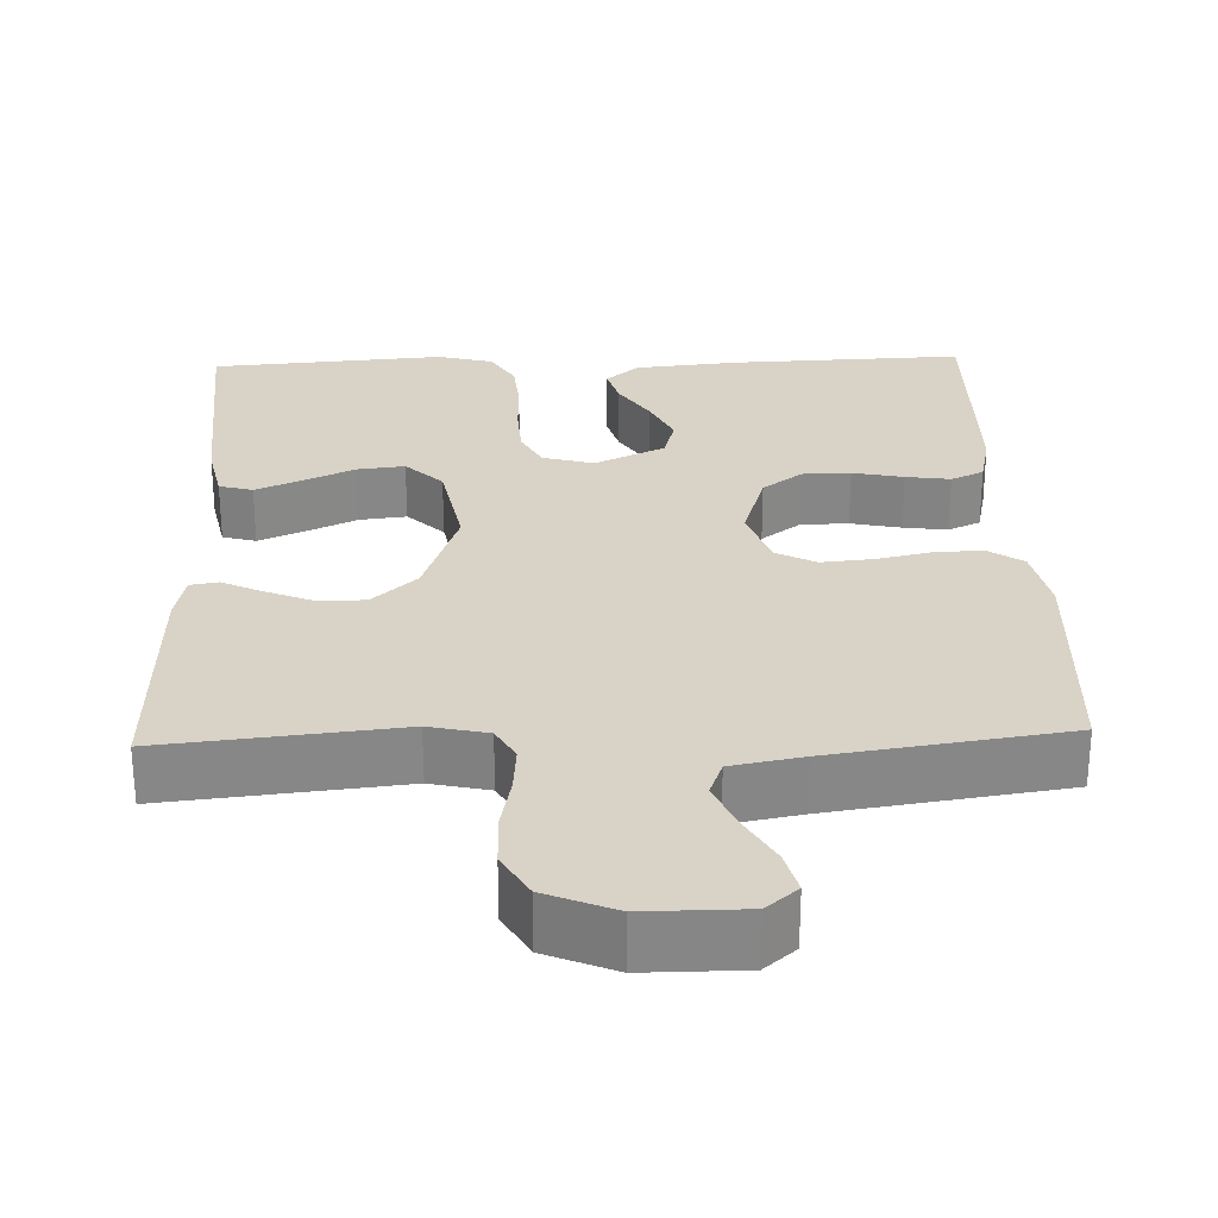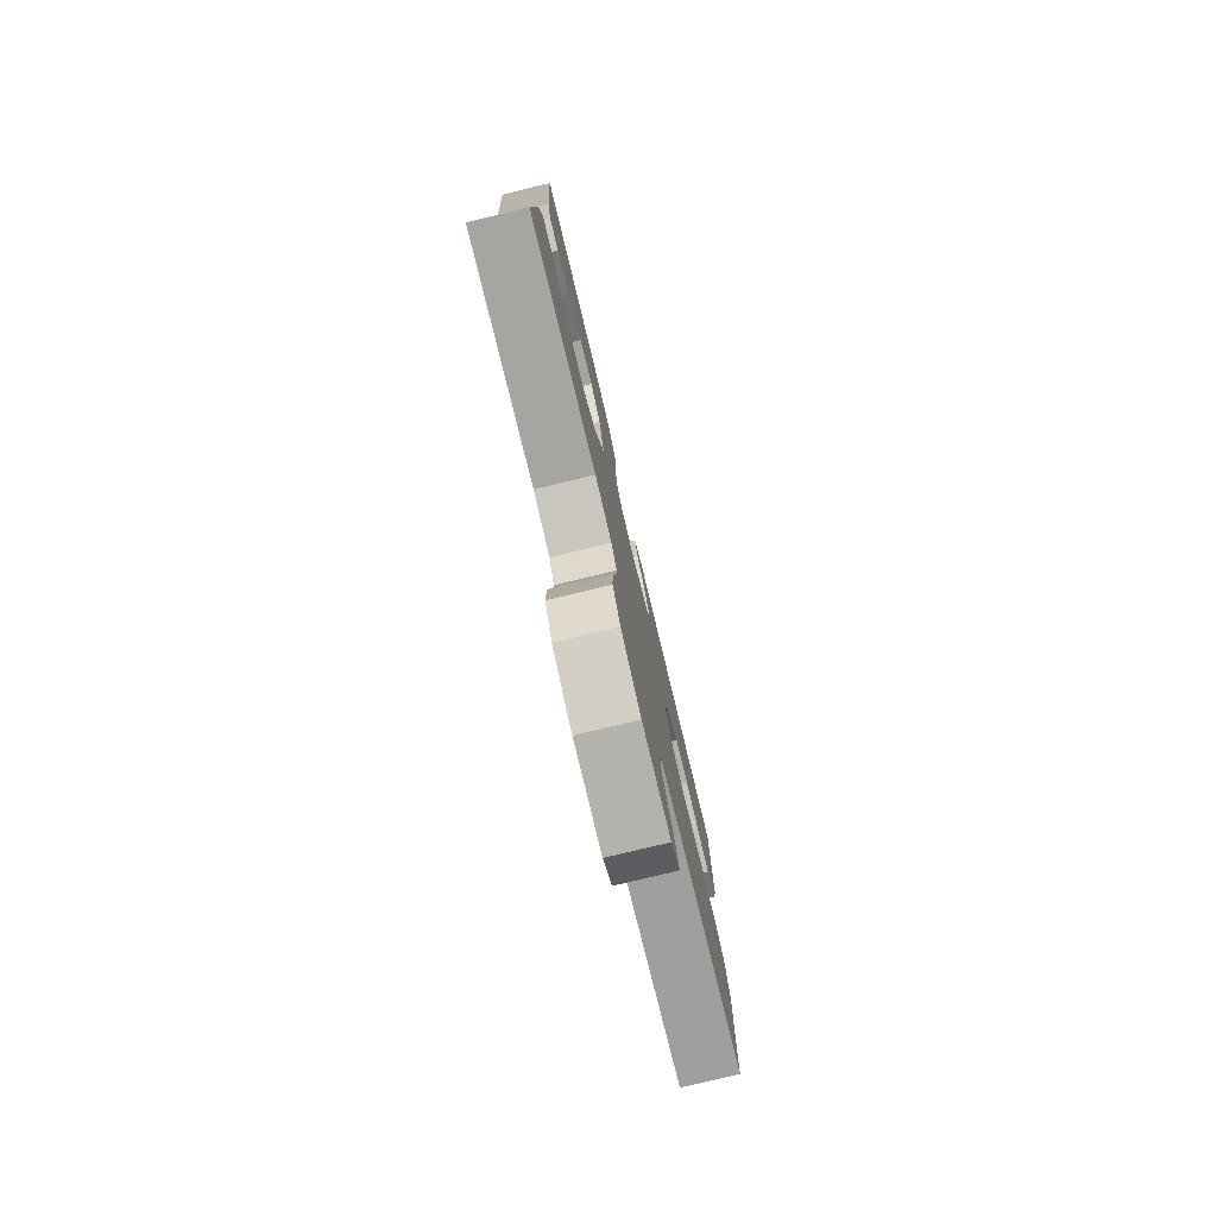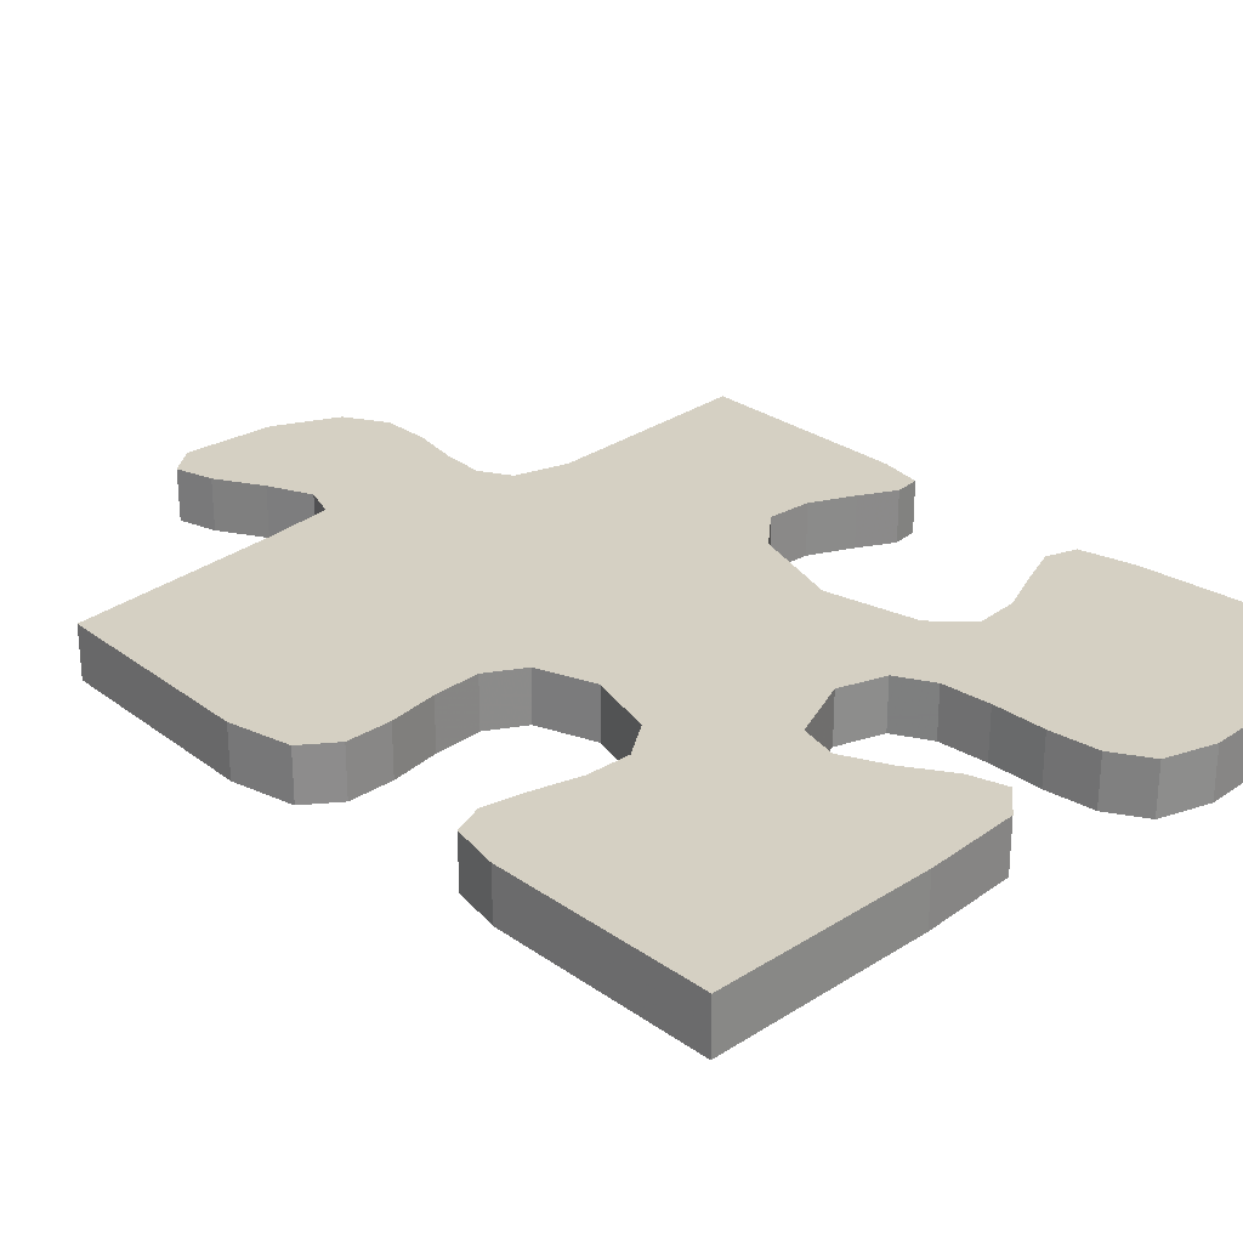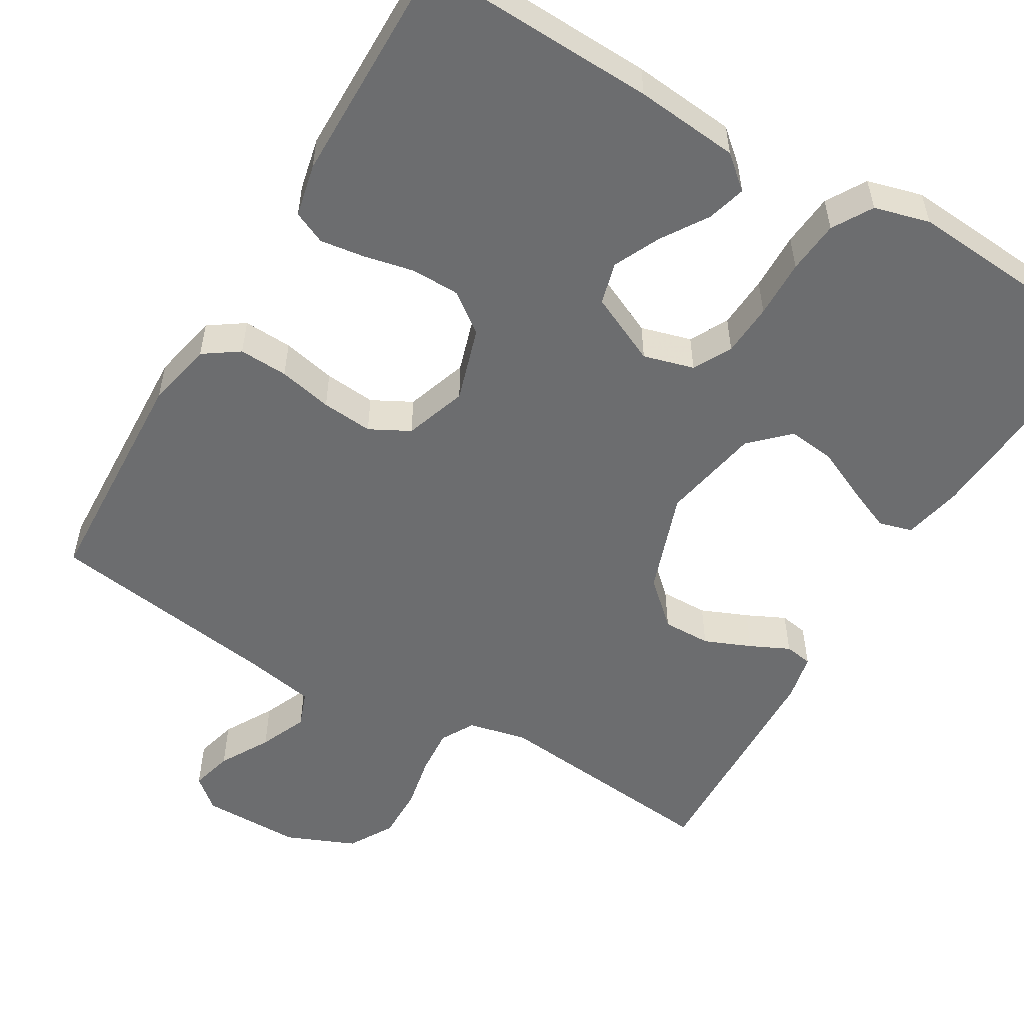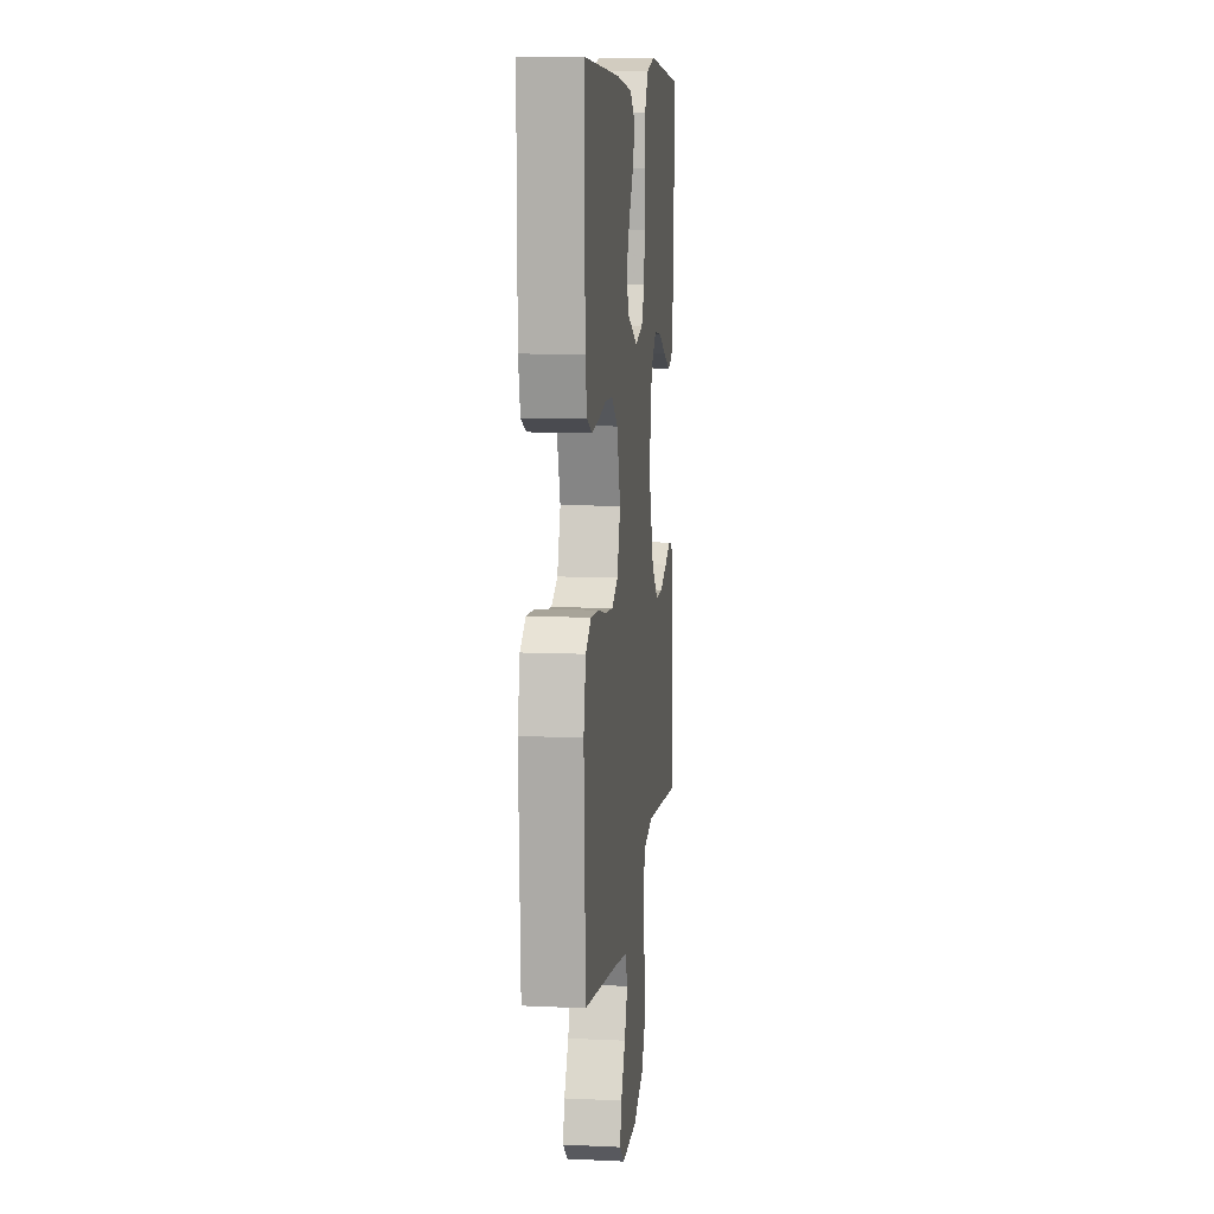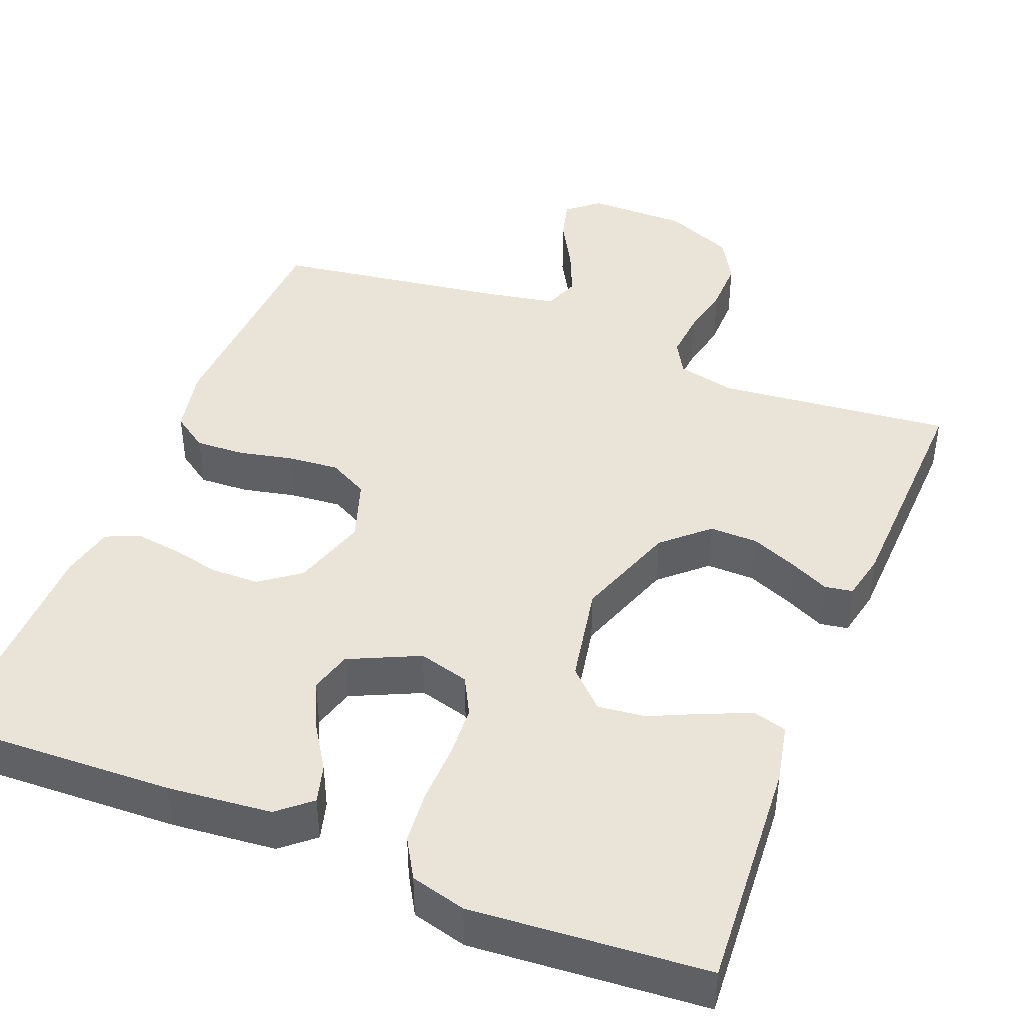
<metadata>
{"format":"obj","ext":"obj","renderer":"f3d","projection":"perspective","resolution":1024,"background":"white","views":[{"elev":28.0,"azim":178.0,"up":"+Y"},{"elev":-79.4,"azim":103.5,"up":"+Z"},{"elev":26.1,"azim":-42.8,"up":"+Y"},{"elev":-53.9,"azim":-30.6,"up":"+Y"},{"elev":9.8,"azim":-83.3,"up":"+Z"},{"elev":43.4,"azim":21.7,"up":"+Y"}]}
</metadata>
<code>
v -0.5 0.07 0.5
v -0.2 0.07 0.489
v -0.067 0.07 0.476
v -0.025 0.07 0.44
v -0.039 0.07 0.39
v -0.077 0.07 0.331
v -0.105 0.07 0.271
v -0.09 0.07 0.217
v 0 0.07 0.175
v 0.065 0.07 0.193
v 0.091 0.07 0.242
v 0.095 0.07 0.31
v 0.093 0.07 0.385
v 0.099 0.07 0.453
v 0.129 0.07 0.504
v 0.2 0.07 0.523
v 0.5 0.07 0.5
v 0.48 0.07 0.2
v 0.464 0.07 0.124
v 0.421 0.07 0.112
v 0.362 0.07 0.137
v 0.297 0.07 0.167
v 0.236 0.07 0.174
v 0.189 0.07 0.128
v 0.165 0.07 0
v 0.211 0.07 -0.131
v 0.268 0.07 -0.183
v 0.33 0.07 -0.182
v 0.39 0.07 -0.157
v 0.44 0.07 -0.133
v 0.476 0.07 -0.139
v 0.489 0.07 -0.2
v 0.5 0.07 -0.5
v 0.2 0.07 -0.469
v 0.125 0.07 -0.486
v 0.101 0.07 -0.529
v 0.106 0.07 -0.59
v 0.12 0.07 -0.658
v 0.121 0.07 -0.726
v 0.088 0.07 -0.783
v 0 0.07 -0.82
v -0.128 0.07 -0.82
v -0.168 0.07 -0.786
v -0.154 0.07 -0.732
v -0.118 0.07 -0.668
v -0.092 0.07 -0.607
v -0.109 0.07 -0.561
v -0.2 0.07 -0.544
v -0.5 0.07 -0.5
v -0.514 0.07 -0.2
v -0.496 0.07 -0.114
v -0.451 0.07 -0.083
v -0.388 0.07 -0.086
v -0.319 0.07 -0.101
v -0.253 0.07 -0.107
v -0.202 0.07 -0.08
v -0.175 0.07 0
v -0.205 0.07 0.096
v -0.256 0.07 0.134
v -0.318 0.07 0.135
v -0.383 0.07 0.121
v -0.44 0.07 0.113
v -0.482 0.07 0.132
v -0.497 0.07 0.2
v -0.5 0 0.5
v -0.2 0 0.489
v -0.067 0 0.476
v -0.025 0 0.44
v -0.039 0 0.39
v -0.077 0 0.331
v -0.105 0 0.271
v -0.09 0 0.217
v 0 0 0.175
v 0.065 0 0.193
v 0.091 0 0.242
v 0.095 0 0.31
v 0.093 0 0.385
v 0.099 0 0.453
v 0.129 0 0.504
v 0.2 0 0.523
v 0.5 0 0.5
v 0.48 0 0.2
v 0.464 0 0.124
v 0.421 0 0.112
v 0.362 0 0.137
v 0.297 0 0.167
v 0.236 0 0.174
v 0.189 0 0.128
v 0.165 0 0
v 0.211 0 -0.131
v 0.268 0 -0.183
v 0.33 0 -0.182
v 0.39 0 -0.157
v 0.44 0 -0.133
v 0.476 0 -0.139
v 0.489 0 -0.2
v 0.5 0 -0.5
v 0.2 0 -0.469
v 0.125 0 -0.486
v 0.101 0 -0.529
v 0.106 0 -0.59
v 0.12 0 -0.658
v 0.121 0 -0.726
v 0.088 0 -0.783
v 0 0 -0.82
v -0.128 0 -0.82
v -0.168 0 -0.786
v -0.154 0 -0.732
v -0.118 0 -0.668
v -0.092 0 -0.607
v -0.109 0 -0.561
v -0.2 0 -0.544
v -0.5 0 -0.5
v -0.514 0 -0.2
v -0.496 0 -0.114
v -0.451 0 -0.083
v -0.388 0 -0.086
v -0.319 0 -0.101
v -0.253 0 -0.107
v -0.202 0 -0.08
v -0.175 0 0
v -0.205 0 0.096
v -0.256 0 0.134
v -0.318 0 0.135
v -0.383 0 0.121
v -0.44 0 0.113
v -0.482 0 0.132
v -0.497 0 0.2
f 4 5 6
f 3 4 6
f 2 3 6
f 1 2 6
f 64 1 6
f 63 64 6
f 62 63 6
f 61 62 6
f 60 61 6
f 59 60 6 7
f 58 59 7 8
f 57 58 8 9
f 56 57 9 10
f 52 53 54
f 51 52 54
f 50 51 54
f 49 50 54
f 48 49 54
f 47 48 54 55
f 46 47 55 56
f 43 44 45
f 42 43 45
f 41 42 45
f 40 41 45
f 39 40 45
f 38 39 45
f 37 38 45
f 36 37 45 46
f 46 56 10
f 36 46 10
f 35 36 10
f 32 33 34
f 31 32 34
f 30 31 34
f 29 30 34
f 28 29 34 35
f 20 21 22
f 19 20 22
f 18 19 22
f 17 18 22
f 16 17 22
f 15 16 22
f 14 15 22
f 13 14 22
f 12 13 22
f 11 12 22 23
f 10 11 23 24
f 27 28 35
f 26 27 35
f 25 26 35 10
f 10 24 25
f 70 69 68
f 70 68 67
f 70 67 66
f 70 66 65
f 70 65 128
f 70 128 127
f 70 127 126
f 70 126 125
f 70 125 124
f 71 70 124 123
f 72 71 123 122
f 73 72 122 121
f 74 73 121 120
f 118 117 116
f 118 116 115
f 118 115 114
f 118 114 113
f 118 113 112
f 119 118 112 111
f 120 119 111 110
f 109 108 107
f 109 107 106
f 109 106 105
f 109 105 104
f 109 104 103
f 109 103 102
f 109 102 101
f 110 109 101 100
f 74 120 110
f 74 110 100
f 74 100 99
f 98 97 96
f 98 96 95
f 98 95 94
f 98 94 93
f 99 98 93 92
f 86 85 84
f 86 84 83
f 86 83 82
f 86 82 81
f 86 81 80
f 86 80 79
f 86 79 78
f 86 78 77
f 86 77 76
f 87 86 76 75
f 88 87 75 74
f 99 92 91
f 99 91 90
f 74 99 90 89
f 89 88 74
f 1 65 66 2
f 2 66 67 3
f 3 67 68 4
f 4 68 69 5
f 5 69 70 6
f 6 70 71 7
f 7 71 72 8
f 8 72 73 9
f 9 73 74 10
f 10 74 75 11
f 11 75 76 12
f 12 76 77 13
f 13 77 78 14
f 14 78 79 15
f 15 79 80 16
f 16 80 81 17
f 17 81 82 18
f 18 82 83 19
f 19 83 84 20
f 20 84 85 21
f 21 85 86 22
f 22 86 87 23
f 23 87 88 24
f 24 88 89 25
f 25 89 90 26
f 26 90 91 27
f 27 91 92 28
f 28 92 93 29
f 29 93 94 30
f 30 94 95 31
f 31 95 96 32
f 32 96 97 33
f 33 97 98 34
f 34 98 99 35
f 35 99 100 36
f 36 100 101 37
f 37 101 102 38
f 38 102 103 39
f 39 103 104 40
f 40 104 105 41
f 41 105 106 42
f 42 106 107 43
f 43 107 108 44
f 44 108 109 45
f 45 109 110 46
f 46 110 111 47
f 47 111 112 48
f 48 112 113 49
f 49 113 114 50
f 50 114 115 51
f 51 115 116 52
f 52 116 117 53
f 53 117 118 54
f 54 118 119 55
f 55 119 120 56
f 56 120 121 57
f 57 121 122 58
f 58 122 123 59
f 59 123 124 60
f 60 124 125 61
f 61 125 126 62
f 62 126 127 63
f 63 127 128 64
f 64 128 65 1

</code>
